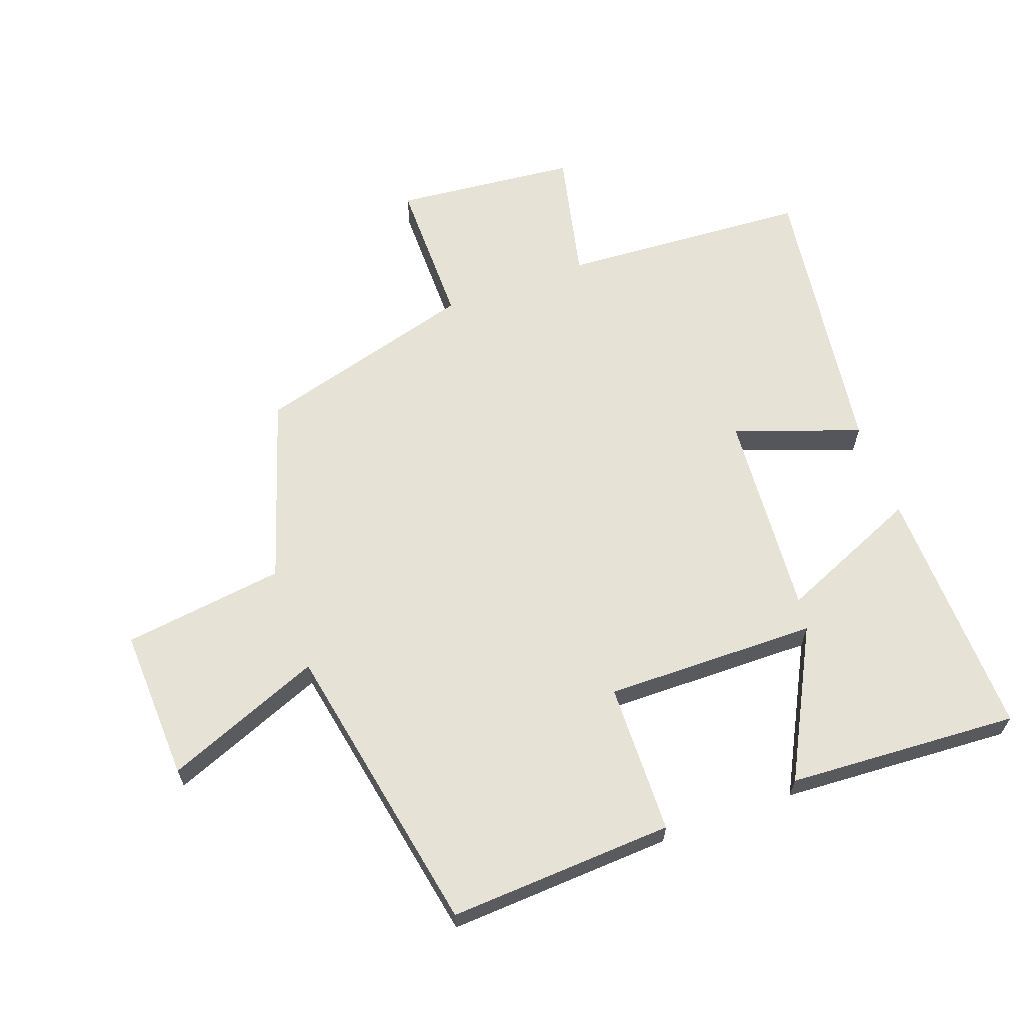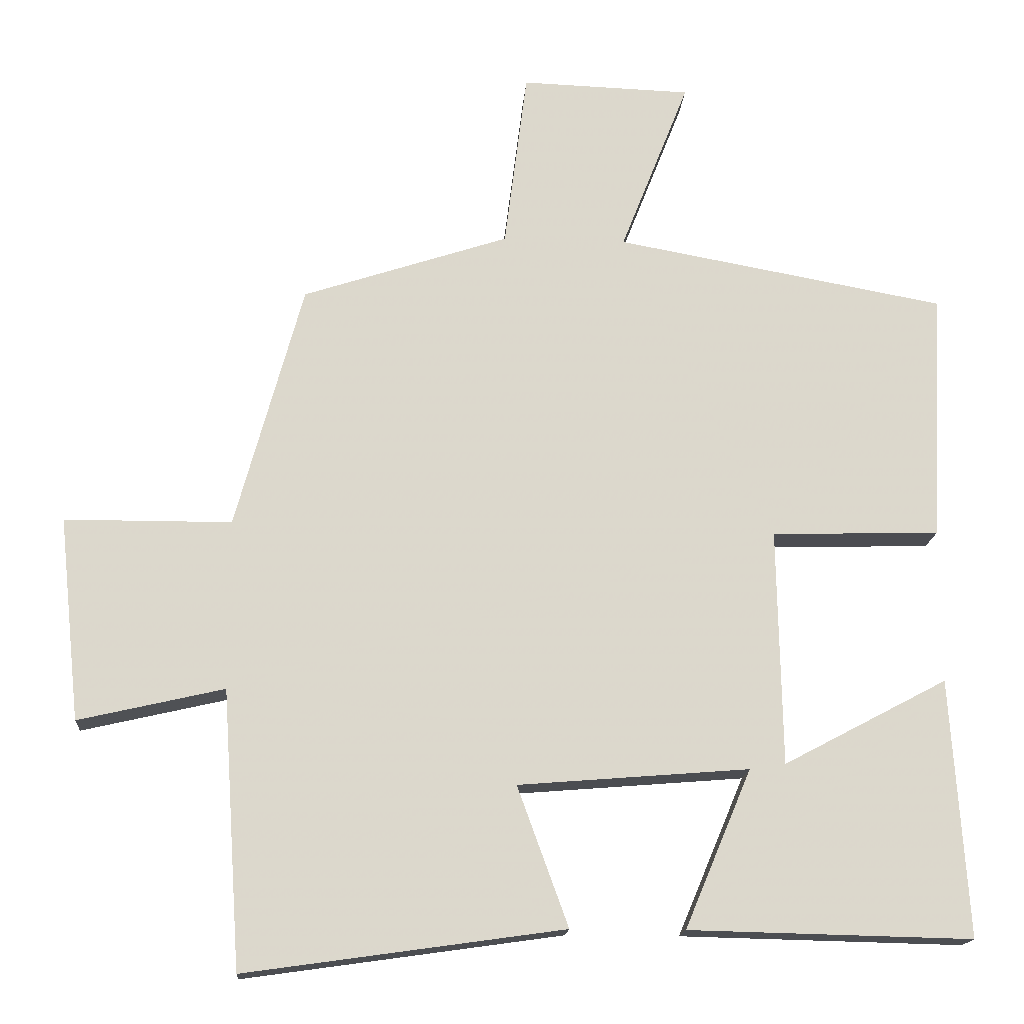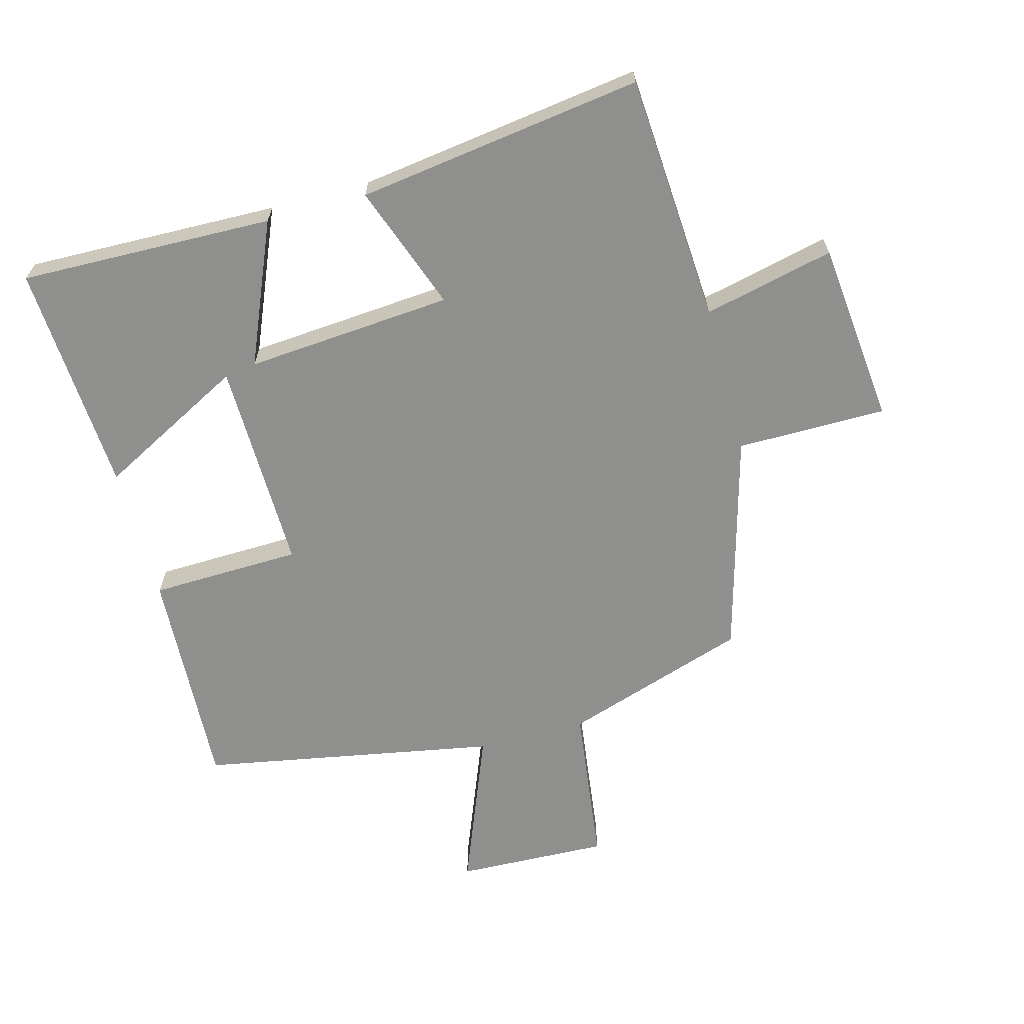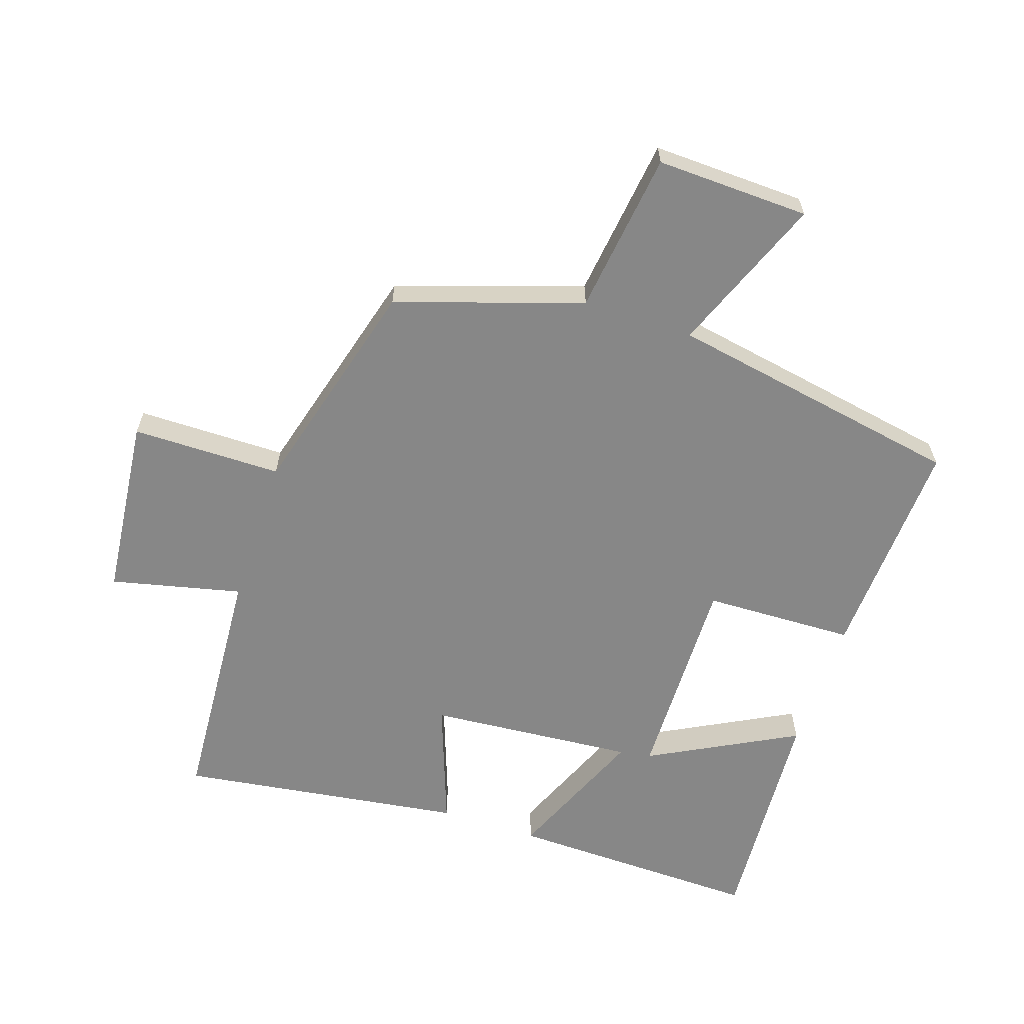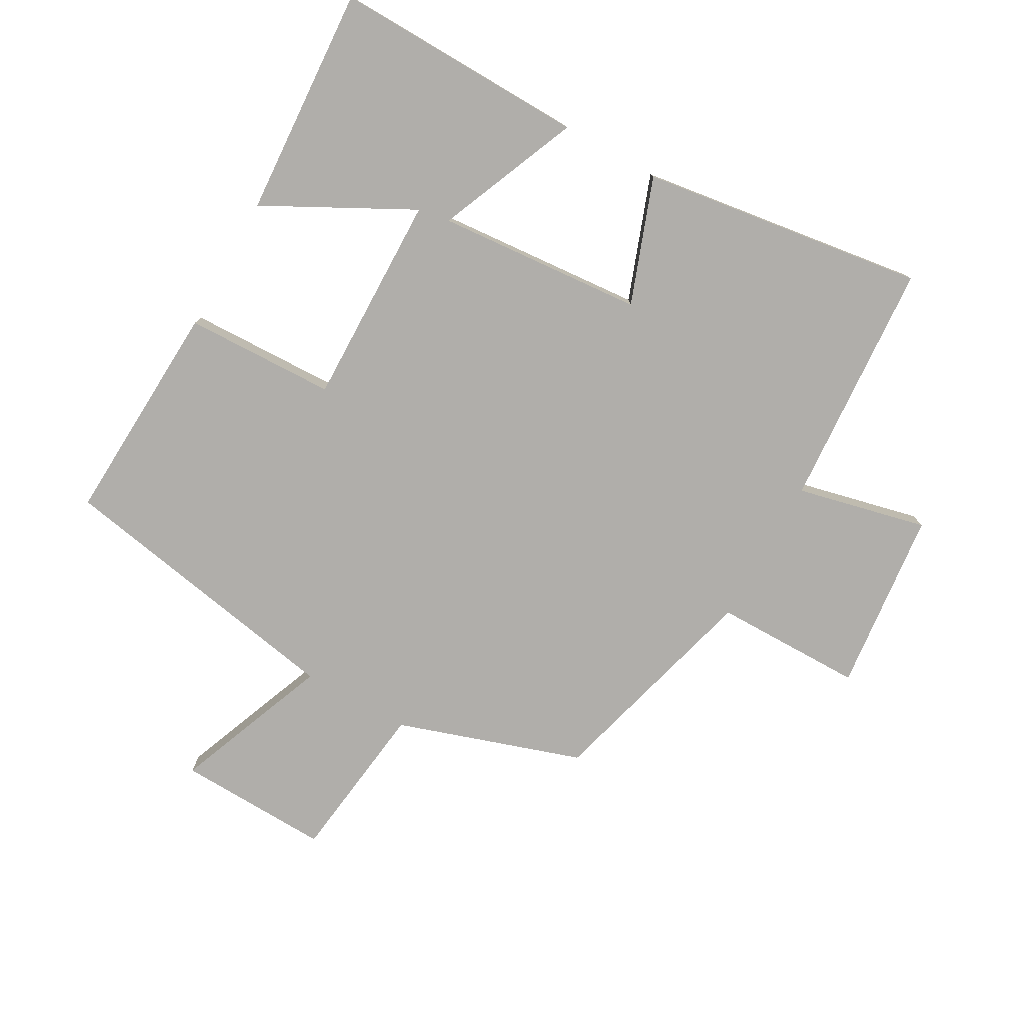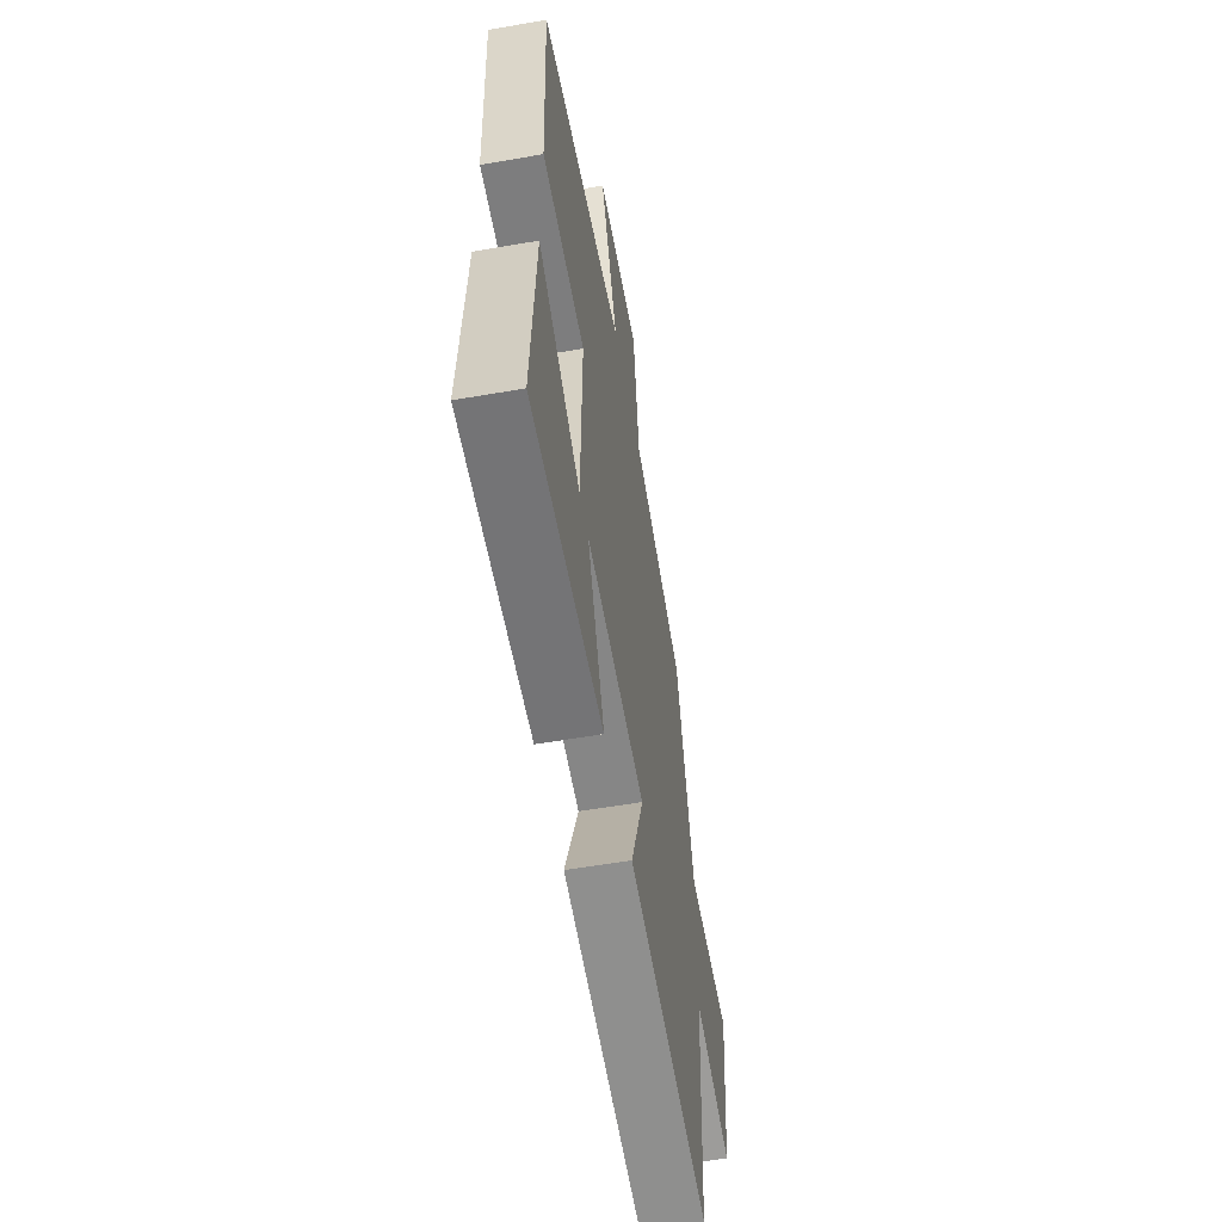
<metadata>
{"format":"obj","ext":"obj","renderer":"f3d","projection":"perspective","resolution":1024,"background":"white","views":[{"elev":63.7,"azim":69.7,"up":"+Y"},{"elev":-16.6,"azim":-4.0,"up":"+Z"},{"elev":-65.1,"azim":-165.0,"up":"+Y"},{"elev":-62.3,"azim":-18.4,"up":"+Y"},{"elev":-77.9,"azim":150.7,"up":"+Y"},{"elev":-57.5,"azim":100.2,"up":"+Z"}]}
</metadata>
<code>
v 0.517 0.07 0.416
v 0.5 0.07 0.066
v 0.265 0.07 0.059
v 0.271 0.07 -0.271
v 0.5 0.07 -0.15
v 0.523 0.07 -0.509
v 0.128 0.07 -0.5
v 0.221 0.07 -0.279
v -0.101 0.07 -0.305
v -0.03 0.07 -0.5
v -0.474 0.07 -0.563
v -0.5 0.07 -0.177
v -0.703 0.07 -0.224
v -0.733 0.07 0.06
v -0.5 0.07 0.061
v -0.406 0.07 0.405
v -0.118 0.07 0.5
v -0.086 0.07 0.752
v 0.152 0.07 0.744
v 0.056 0.07 0.5
v 0.517 0 0.416
v 0.5 0 0.066
v 0.265 0 0.059
v 0.271 0 -0.271
v 0.5 0 -0.15
v 0.523 0 -0.509
v 0.128 0 -0.5
v 0.221 0 -0.279
v -0.101 0 -0.305
v -0.03 0 -0.5
v -0.474 0 -0.563
v -0.5 0 -0.177
v -0.703 0 -0.224
v -0.733 0 0.06
v -0.5 0 0.061
v -0.406 0 0.405
v -0.118 0 0.5
v -0.086 0 0.752
v 0.152 0 0.744
v 0.056 0 0.5
f 17 18 19 20
f 1 2 3
f 20 1 3
f 17 20 3
f 16 17 3
f 15 16 3
f 14 15 3
f 13 14 3
f 12 13 3
f 9 10 11 12
f 12 3 4
f 9 12 4
f 8 9 4
f 7 8 4
f 4 5 6 7
f 40 39 38 37
f 23 22 21
f 23 21 40
f 23 40 37
f 23 37 36
f 23 36 35
f 23 35 34
f 23 34 33
f 23 33 32
f 32 31 30 29
f 24 23 32
f 24 32 29
f 24 29 28
f 24 28 27
f 27 26 25 24
f 1 21 22 2
f 2 22 23 3
f 3 23 24 4
f 4 24 25 5
f 5 25 26 6
f 6 26 27 7
f 7 27 28 8
f 8 28 29 9
f 9 29 30 10
f 10 30 31 11
f 11 31 32 12
f 12 32 33 13
f 13 33 34 14
f 14 34 35 15
f 15 35 36 16
f 16 36 37 17
f 17 37 38 18
f 18 38 39 19
f 19 39 40 20
f 20 40 21 1

</code>
